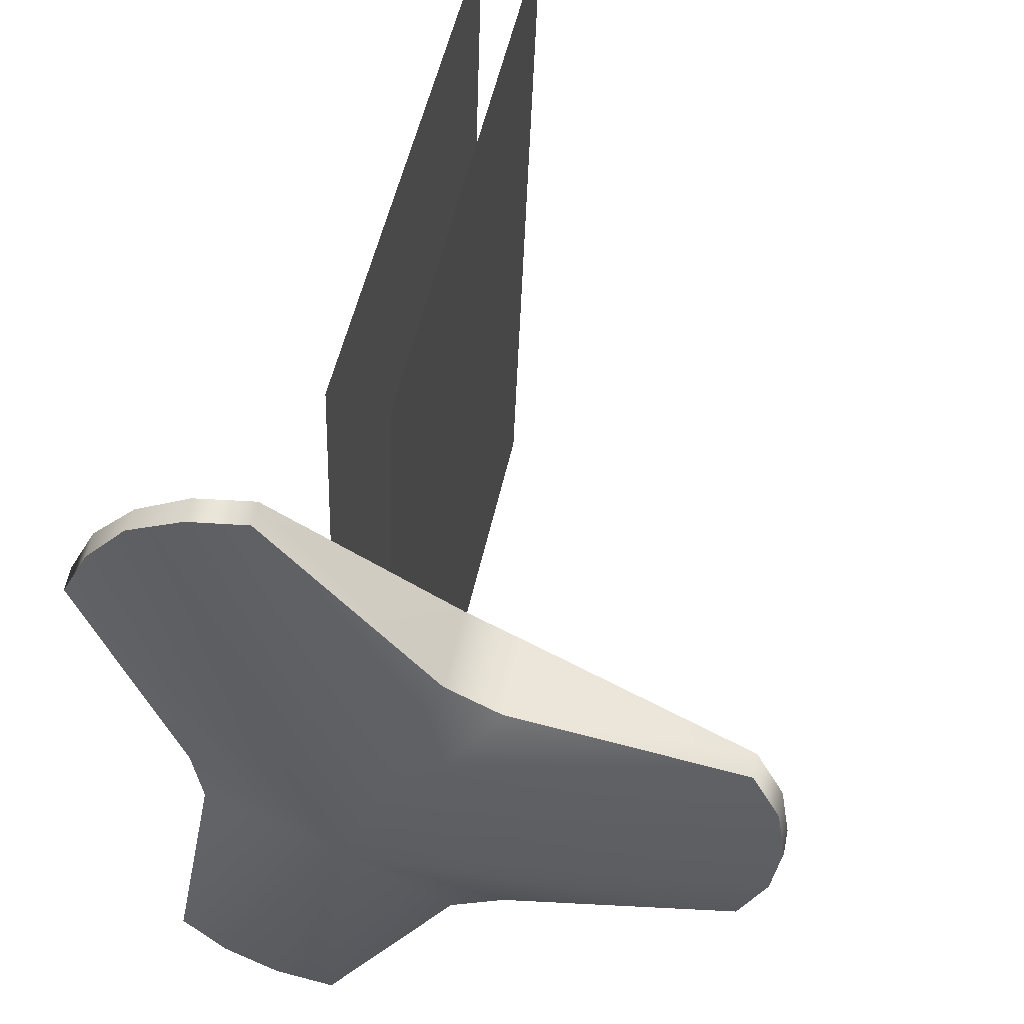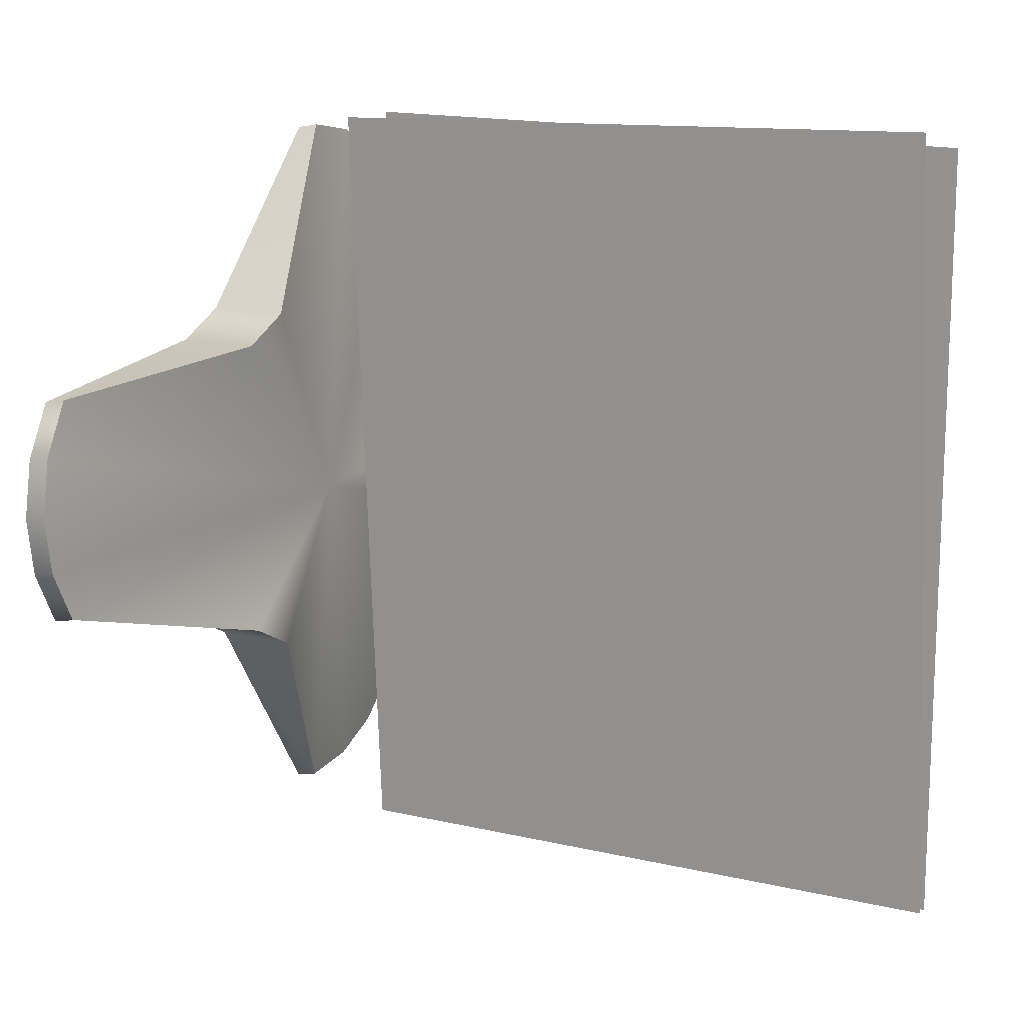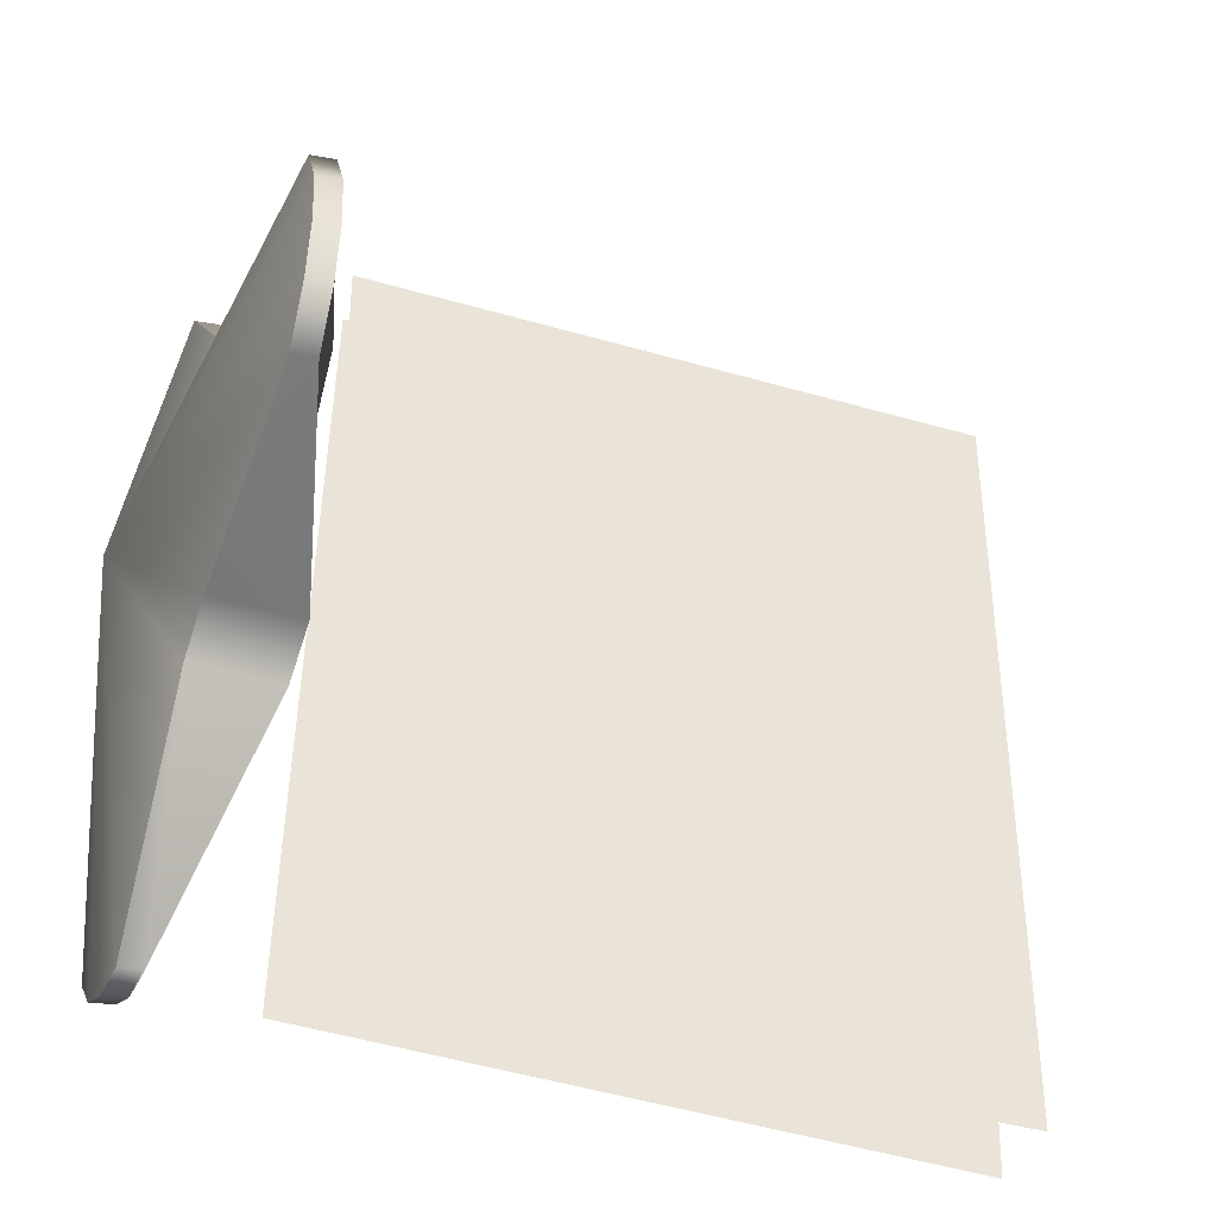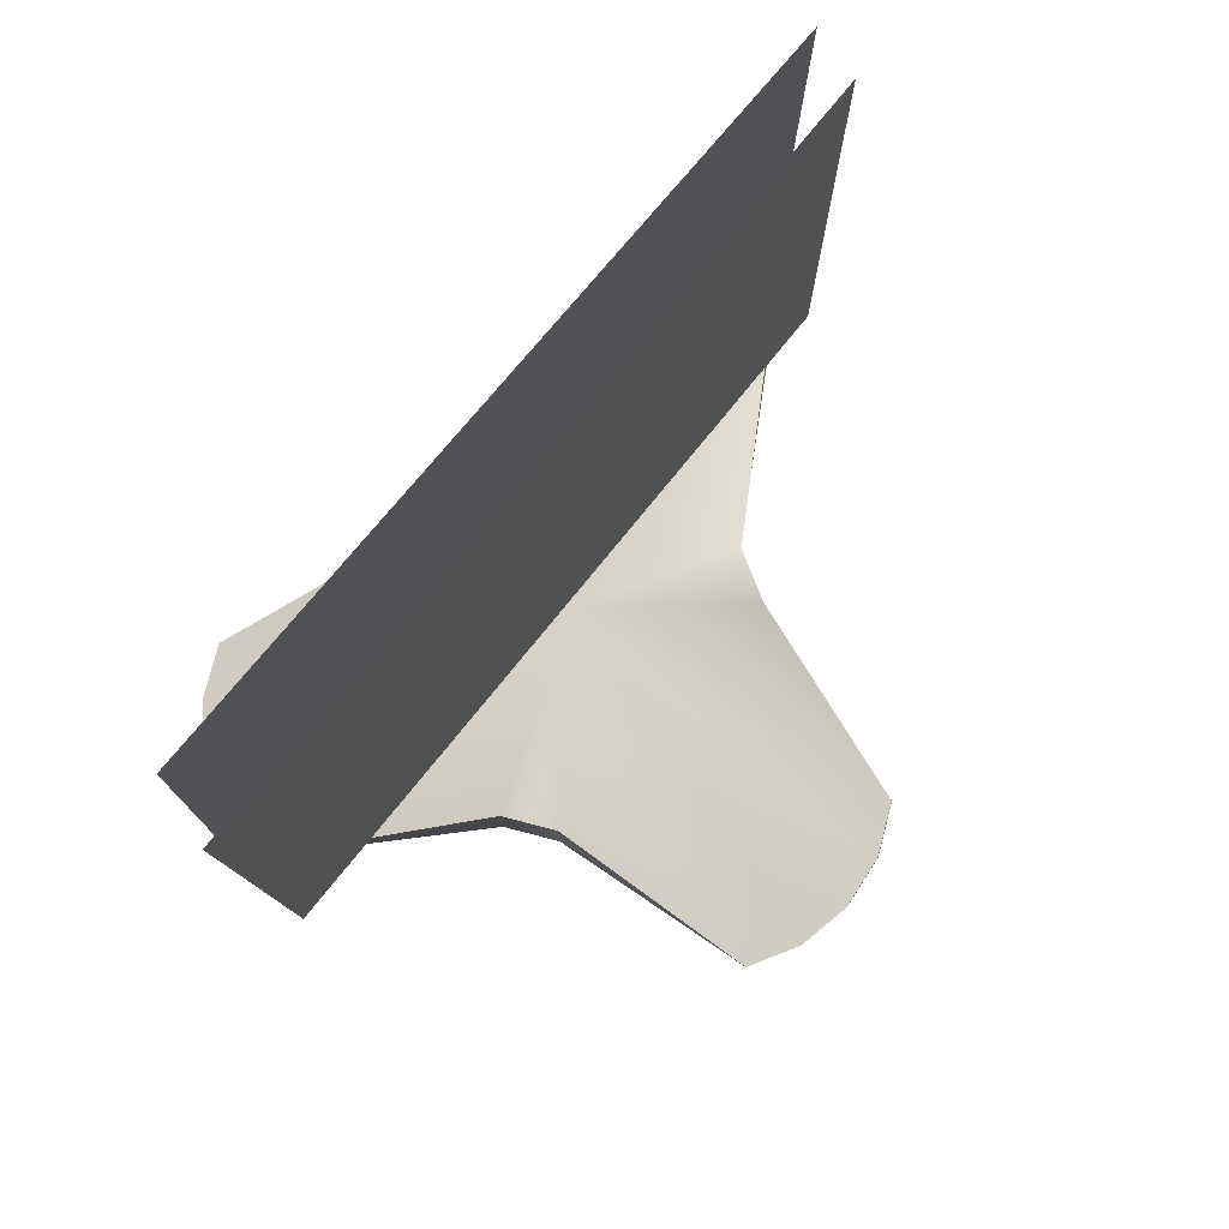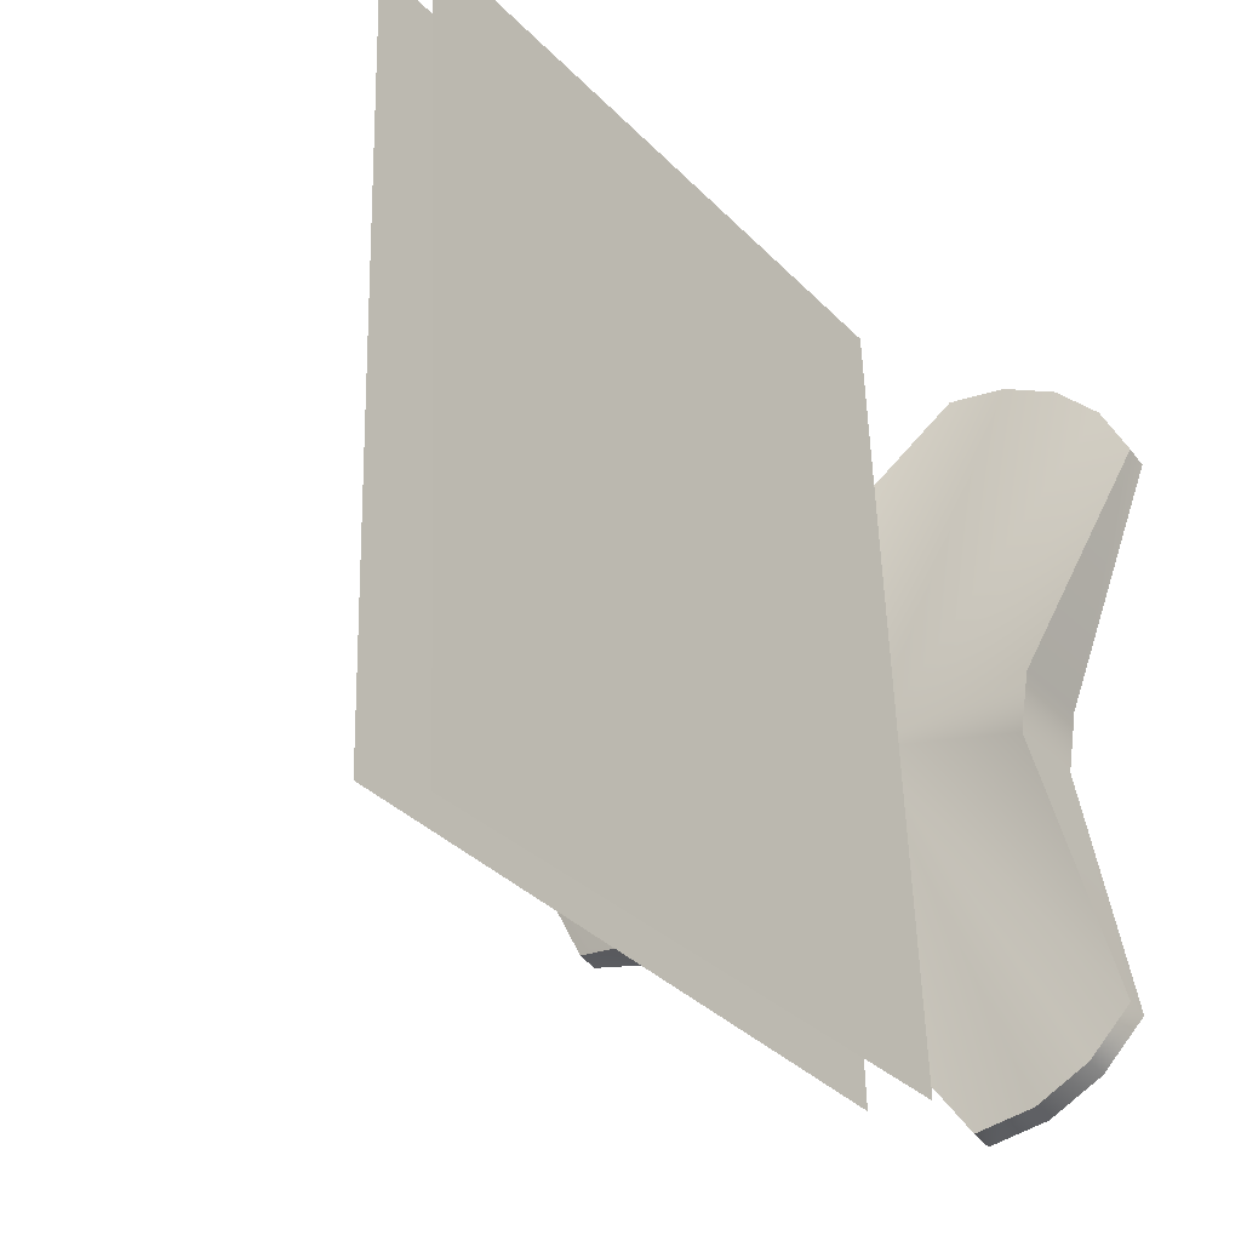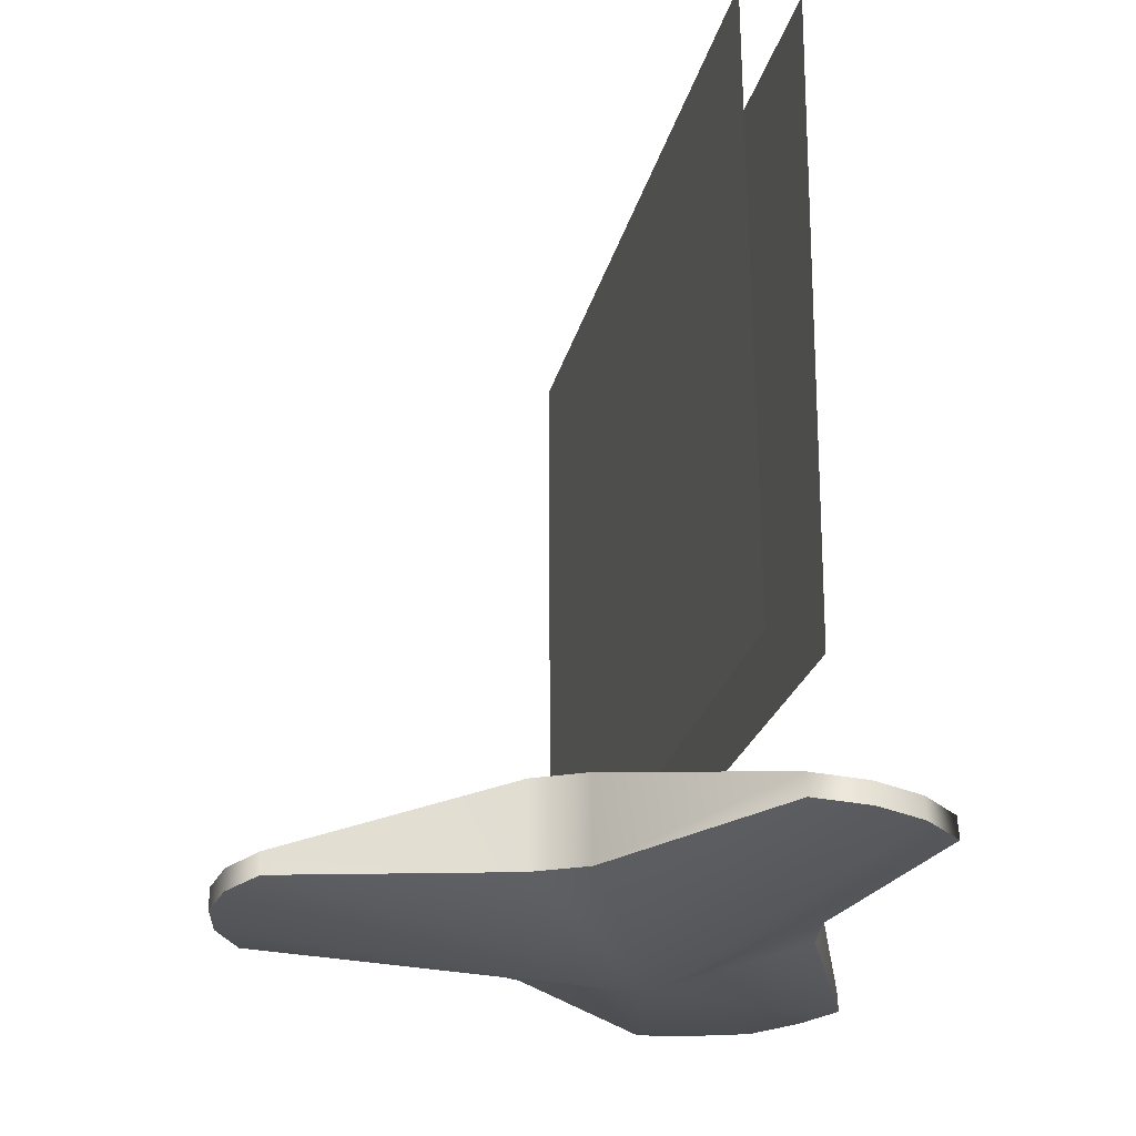
<metadata>
{"format":"obj","ext":"obj","renderer":"f3d","projection":"perspective","resolution":1024,"background":"white","views":[{"elev":49.7,"azim":11.6,"up":"+Z"},{"elev":13.1,"azim":120.8,"up":"+Z"},{"elev":-40.9,"azim":69.3,"up":"+Z"},{"elev":78.6,"azim":41.6,"up":"+Y"},{"elev":-32.6,"azim":-144.3,"up":"+Z"},{"elev":-24.7,"azim":168.9,"up":"+Y"}]}
</metadata>
<code>
g default
v 3.687 -0 -3.513
v 3.407 -0 -4.064
v 1.071 -0 -4.612
v 0.5203 -0 -4.893
v -0.8601 0.001271 -7.011
v -1.471 0.001271 -6.914
v -2.021 0.001271 -6.634
v -2.459 0.001271 -6.196
v -1.969 0 -3.624
v -2.066 0 -3.013
v -3.013 -0 -0.6111
v -2.733 -0 -0.06031
v -2.31 -0.01148 0.417
v -1.745 -0 0.6575
v -1.134 -0 0.7542
v 0.5203 -0 -1.134
v 1.071 -0 -1.415
v 3.407 -0 -1.741
v 3.687 -0 -2.292
v 3.784 -0 -2.903
v 3.687 0.2397 -3.473
v 3.407 0.2397 -4.024
v 1.071 0.8904 -4.612
v 0.5203 0.8904 -4.893
v -0.8601 0.2409 -6.971
v -1.471 0.2409 -6.874
v -2.021 0.2409 -6.593
v -2.459 0.2409 -6.156
v -1.969 0.8904 -3.624
v -2.066 0.8904 -3.013
v -3.013 0.2397 -0.5709
v -2.733 0.2397 -0.02012
v -2.296 0.2397 0.417
v -1.745 0.2397 0.6977
v -1.134 0.2397 0.7944
v 0.5203 0.8904 -1.134
v 1.071 0.8904 -1.415
v 3.407 0.2397 -1.701
v 3.687 0.2397 -2.252
v 3.784 0.2397 -2.862
v -0.3551 -0.6507 -3.201
v -0.3551 0.8904 -3.242
v -0.5025 8.178 -6.994
v -0.188 8.046 1.083
v -0.5203 1.453 -7.102
v -0.2057 1.321 0.9741
v -0.8381 8.134 0.8903
v -1.068 8.002 -7.189
v -0.8215 1.409 0.9993
v -1.051 1.278 -7.08
g polySurface2
f 2 22 1
f 1 22 21
f 2 3 22
f 22 3 23
f 3 4 23
f 23 4 24
f 5 25 4
f 4 25 24
f 5 6 26 25
f 6 7 26
f 26 7 27
f 7 8 27
f 27 8 28
f 8 9 28
f 28 9 29
f 9 10 29
f 29 10 30
f 11 31 10
f 10 31 30
f 11 12 31
f 31 12 32
f 12 13 32
f 32 13 33
f 13 14 33
f 33 14 34
f 14 15 34
f 34 15 35
f 15 16 35
f 35 16 36
f 16 17 36
f 36 17 37
f 18 38 17
f 17 38 37
f 19 39 18
f 18 39 38
f 20 40 19
f 19 40 39
f 1 21 20
f 20 21 40
f 2 1 41
f 3 2 41
f 4 3 41
f 5 4 41
f 6 5 41
f 7 6 41
f 8 7 41
f 9 8 41
f 10 9 41
f 11 10 41
f 12 11 41
f 13 12 41
f 14 13 41
f 15 14 41
f 16 15 41
f 17 16 41
f 18 17 41
f 19 18 41
f 20 19 41
f 1 20 41
f 21 22 42
f 22 23 42
f 23 24 42
f 24 25 42
f 25 26 42
f 26 27 42
f 27 28 42
f 28 29 42
f 29 30 42
f 30 31 42
f 31 32 42
f 32 33 42
f 33 34 42
f 34 35 42
f 35 36 42
f 36 37 42
f 37 38 42
f 38 39 42
f 39 40 42
f 40 21 42
f 43 44 45
f 45 44 46
f 47 48 49
f 49 48 50

</code>
